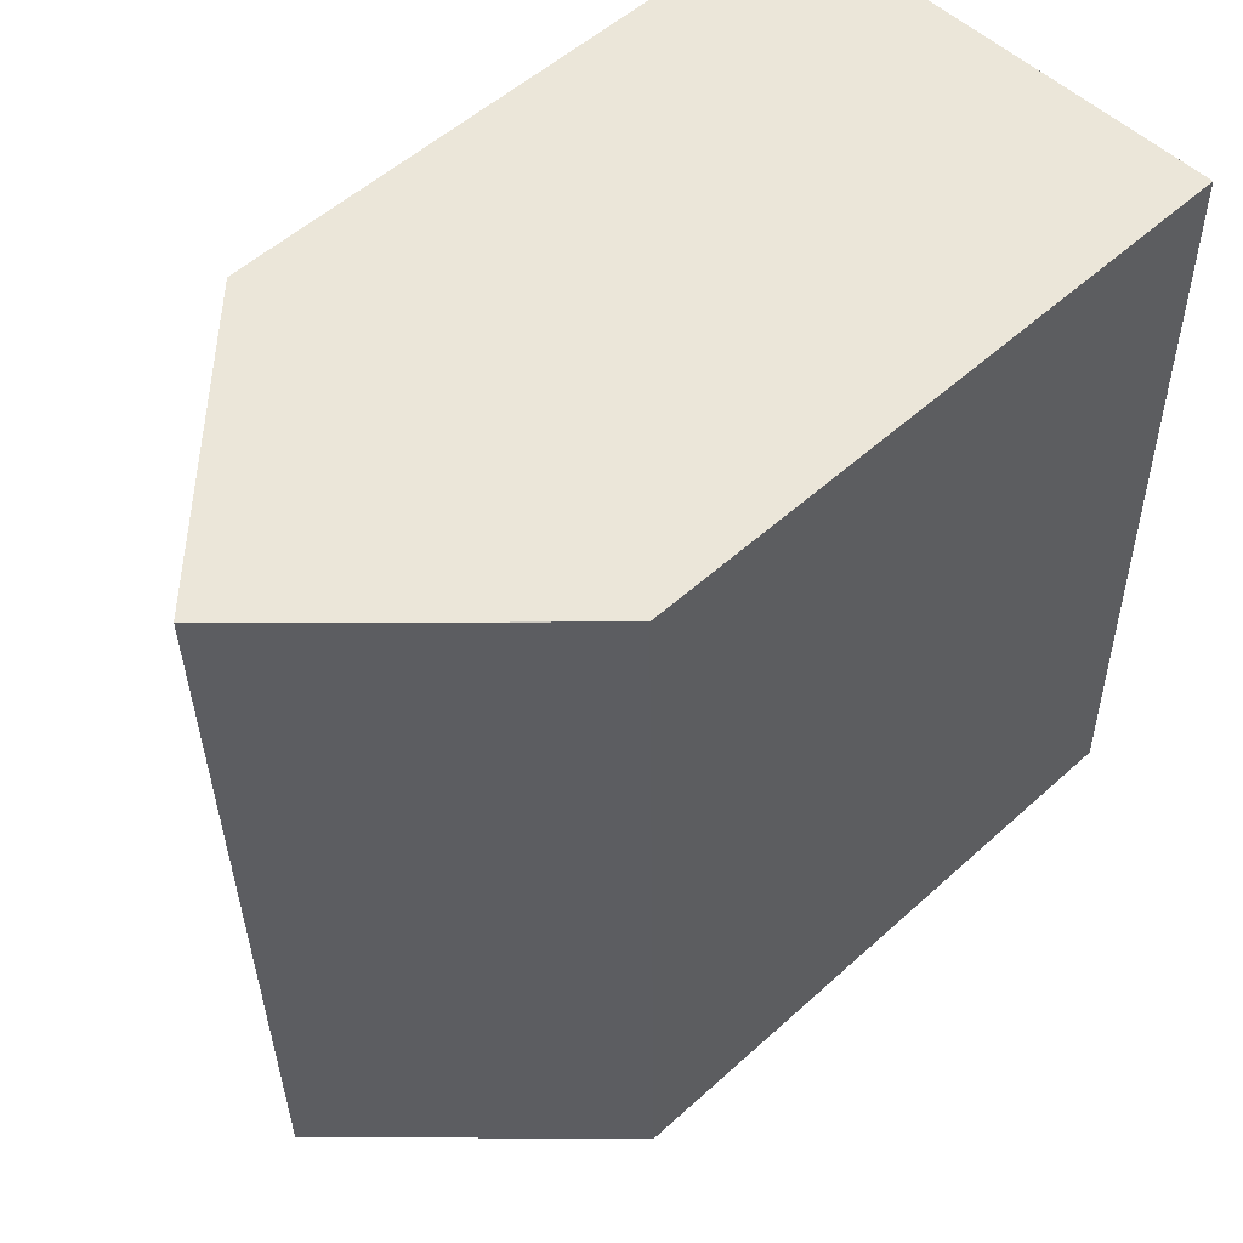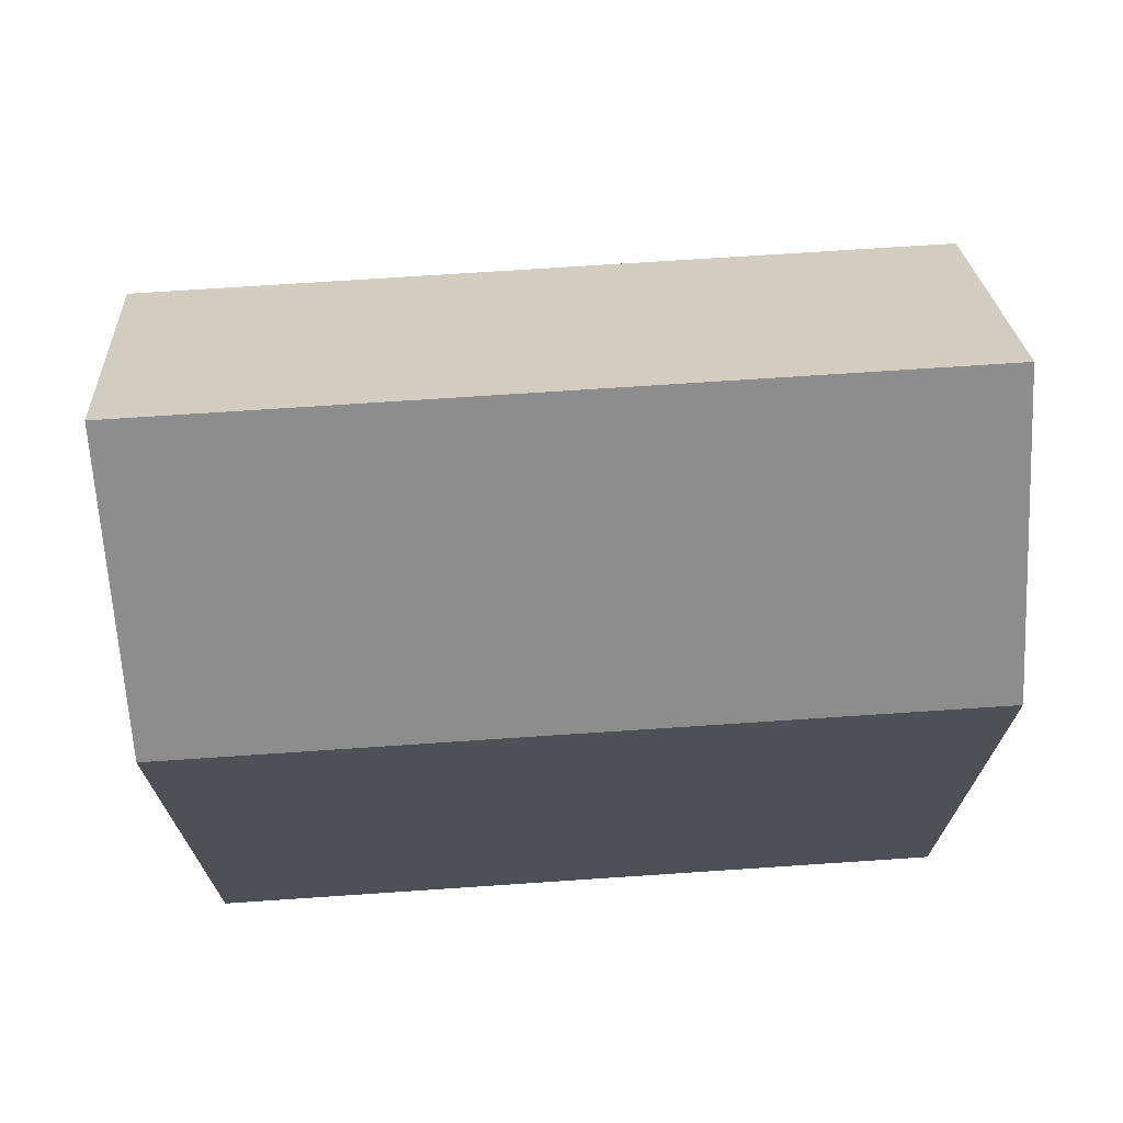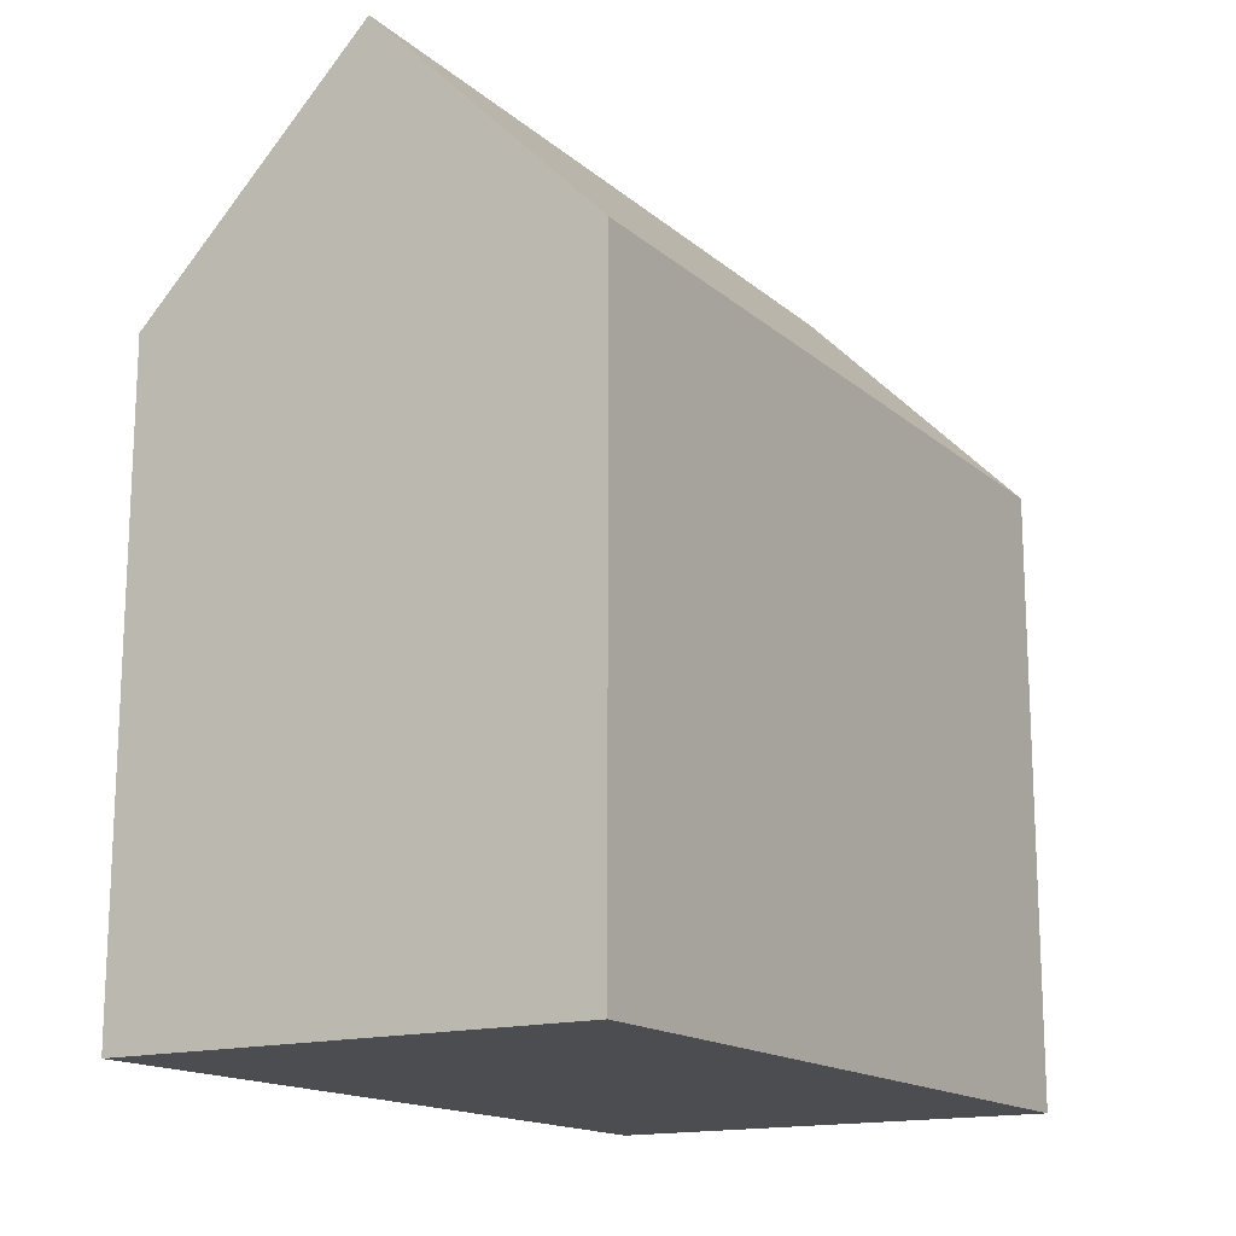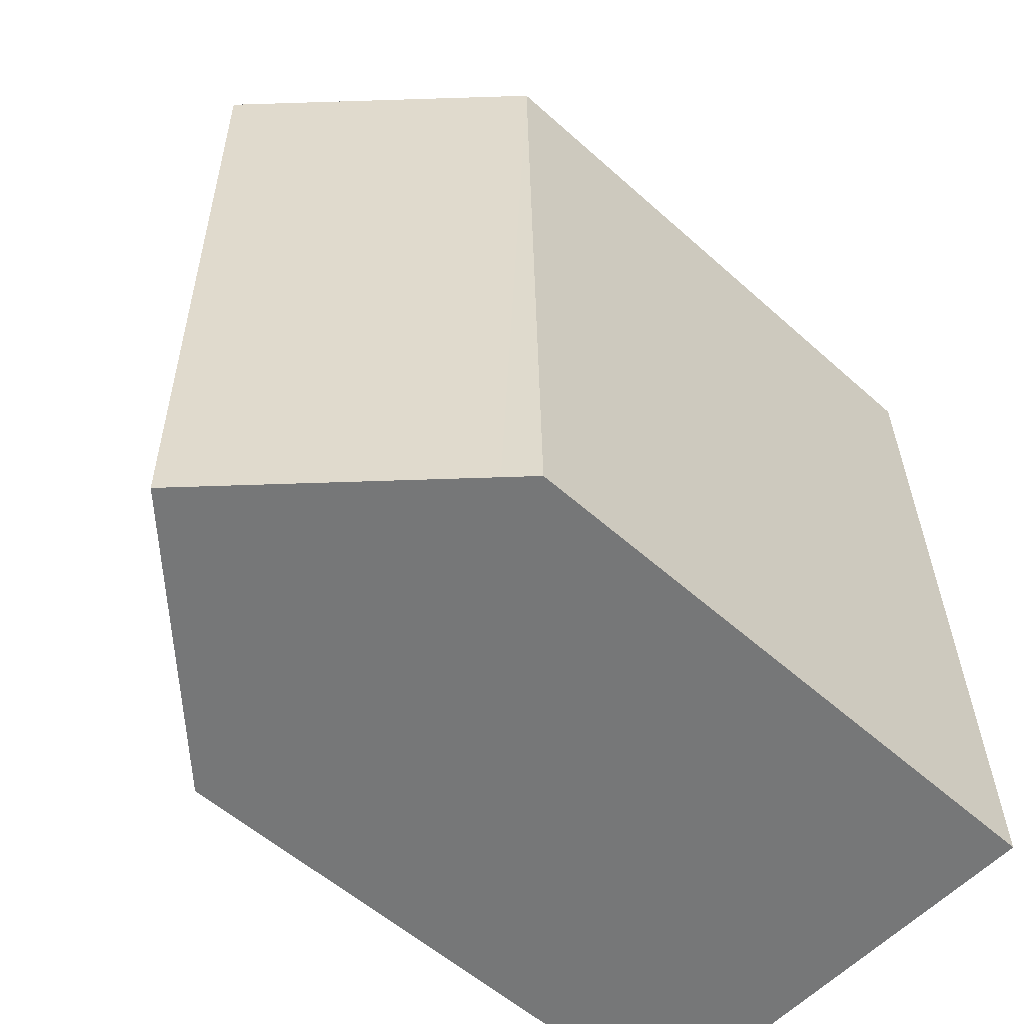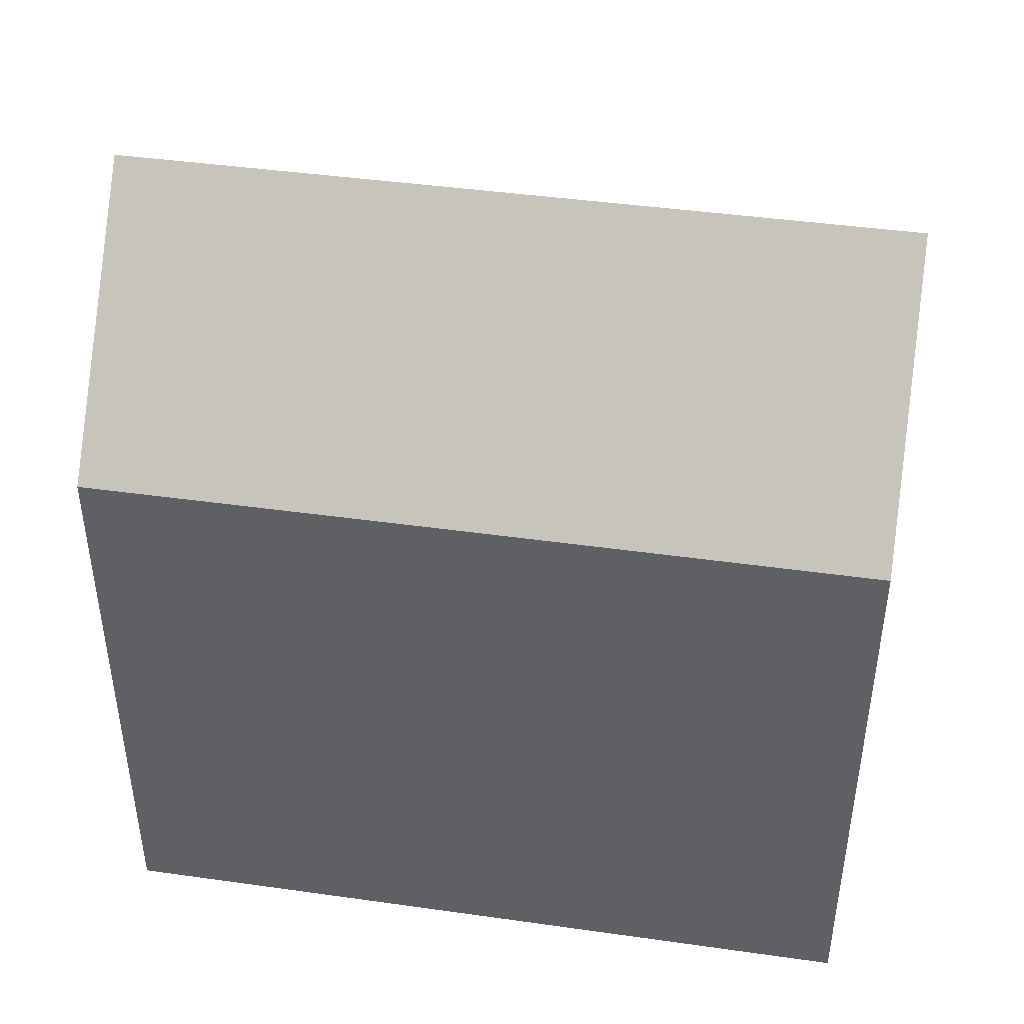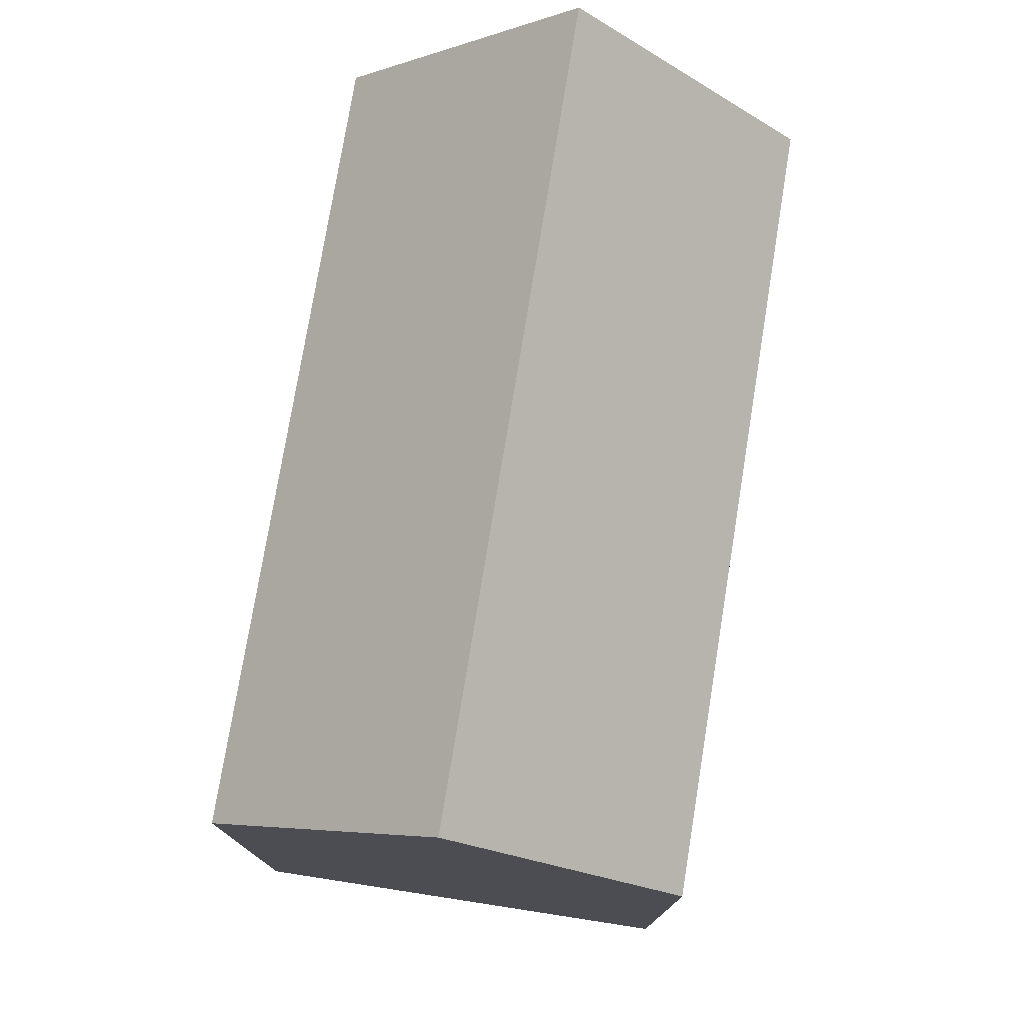
<metadata>
{"format":"obj","ext":"obj","renderer":"f3d","projection":"perspective","resolution":1024,"background":"white","views":[{"elev":54.2,"azim":-133.8,"up":"+Z"},{"elev":70.3,"azim":87.2,"up":"+Y"},{"elev":-15.9,"azim":-147.7,"up":"+Y"},{"elev":-55.8,"azim":-133.2,"up":"+Z"},{"elev":43.3,"azim":100.5,"up":"+Y"},{"elev":76.5,"azim":-169.7,"up":"+Y"}]}
</metadata>
<code>
v  5.528 20.19 -0.148
v  11.25 14.59 10.24
v  11.06 14.59 -0.297
v  5.878 20.19 18.84
v  11.4 14.59 18.68
v  0.351 14.59 19
v  0.601 15.2 -0.016
v  0 14.59 8.932e-16
v  0.951 15.2 18.98
v  11.06 1.819e-17 -0.297
v  0 0 0
v  5.528 9.062e-18 -0.148
v  0.601 9.797e-19 -0.016
v  0.351 -1.163e-15 19
v  5.878 -1.154e-15 18.84
v  11.4 -1.144e-15 18.68
v  0.951 -1.162e-15 18.98
v  11.25 -6.272e-16 10.24
g defaultobject
f 1 2 3
f 2 1 4
f 2 4 5
f 6 7 8
f 7 6 1
f 1 6 4
f 4 6 9
f 3 7 1
f 7 3 10
f 7 10 8
f 8 10 11
f 11 10 12
f 11 12 13
f 11 6 8
f 6 11 14
f 9 5 4
f 5 9 6
f 5 6 14
f 5 14 15
f 5 15 16
f 15 14 17
f 2 10 3
f 10 2 5
f 10 5 18
f 18 5 16
f 18 12 10
f 12 18 13
f 13 18 11
f 11 18 14
f 14 18 16
f 14 16 15
f 14 15 17

</code>
